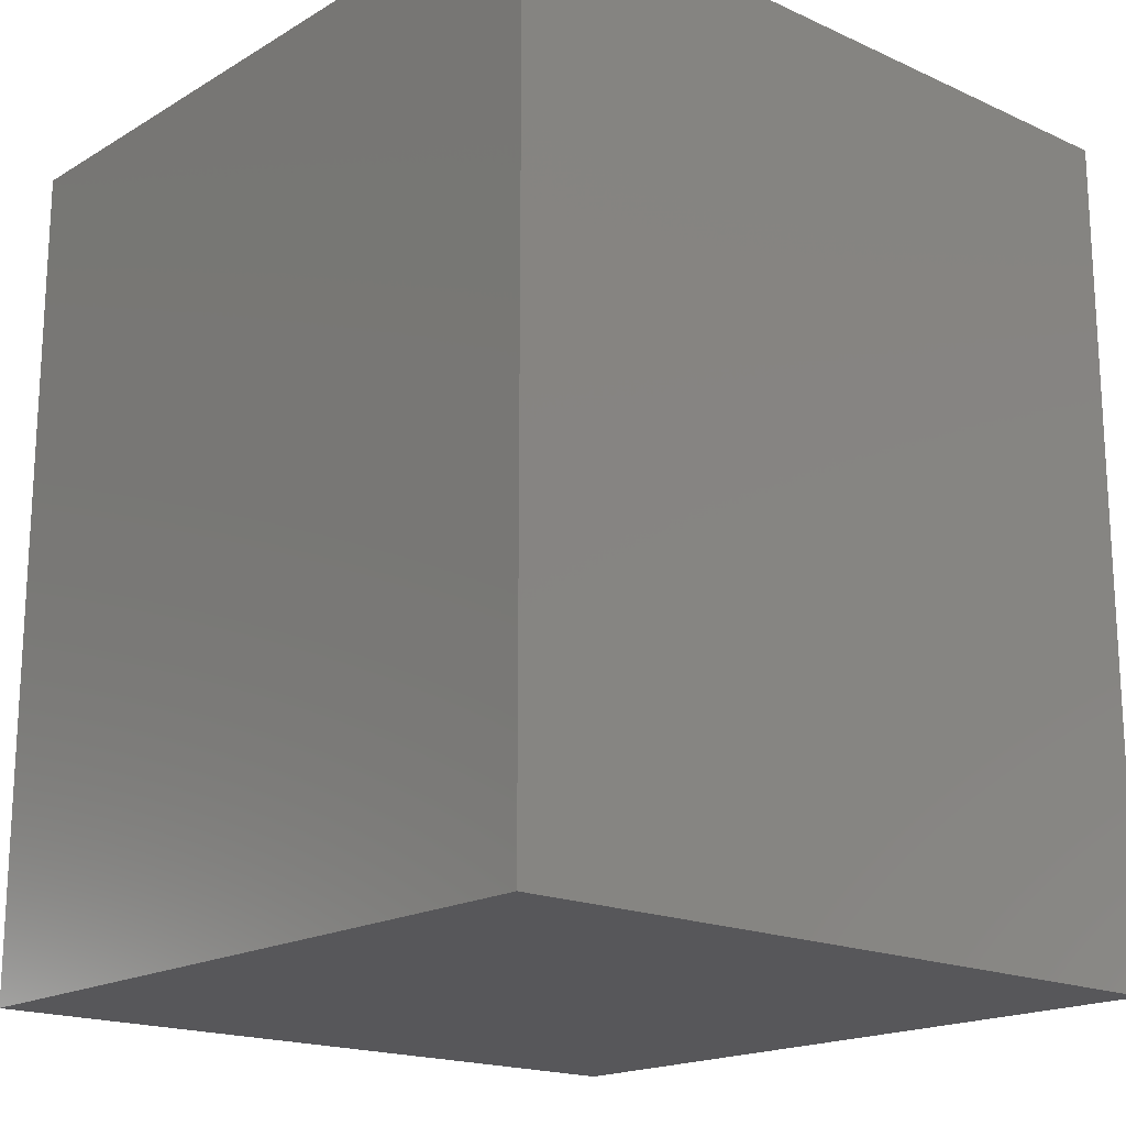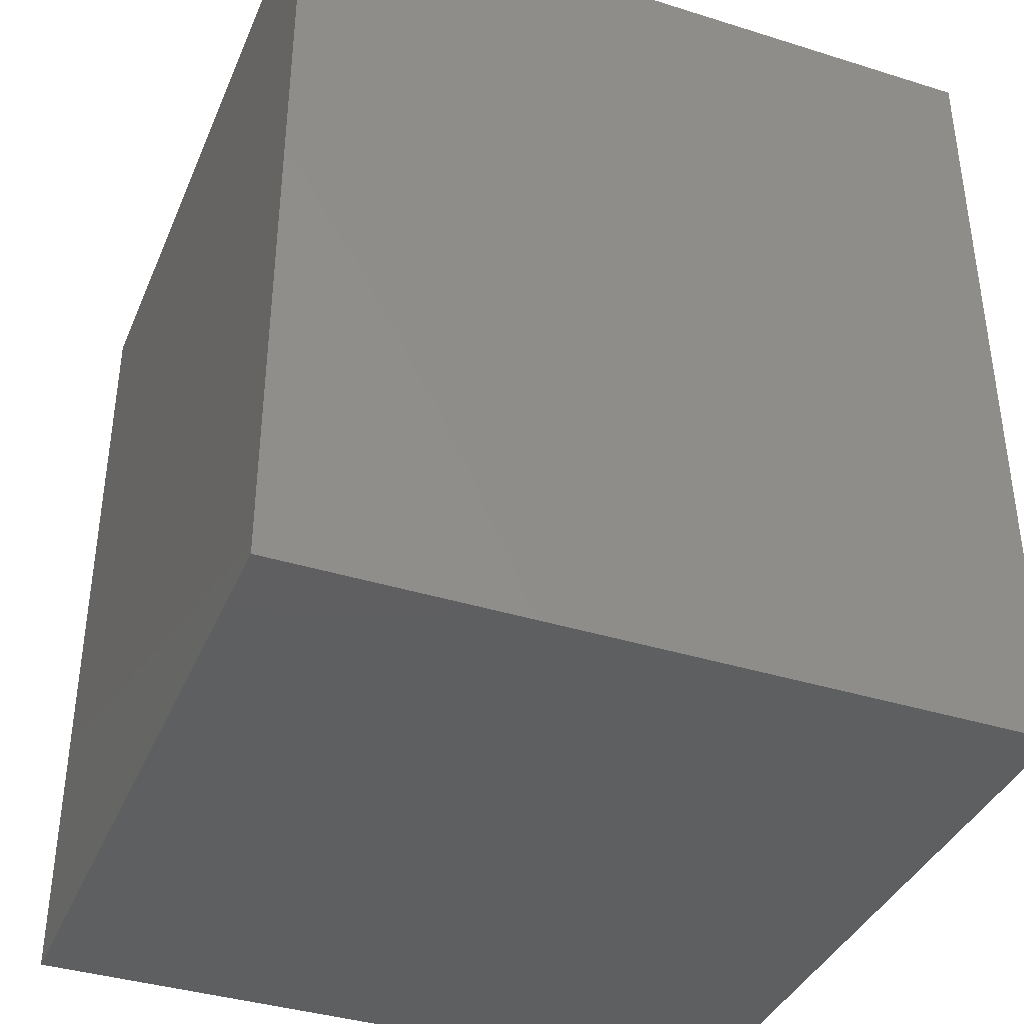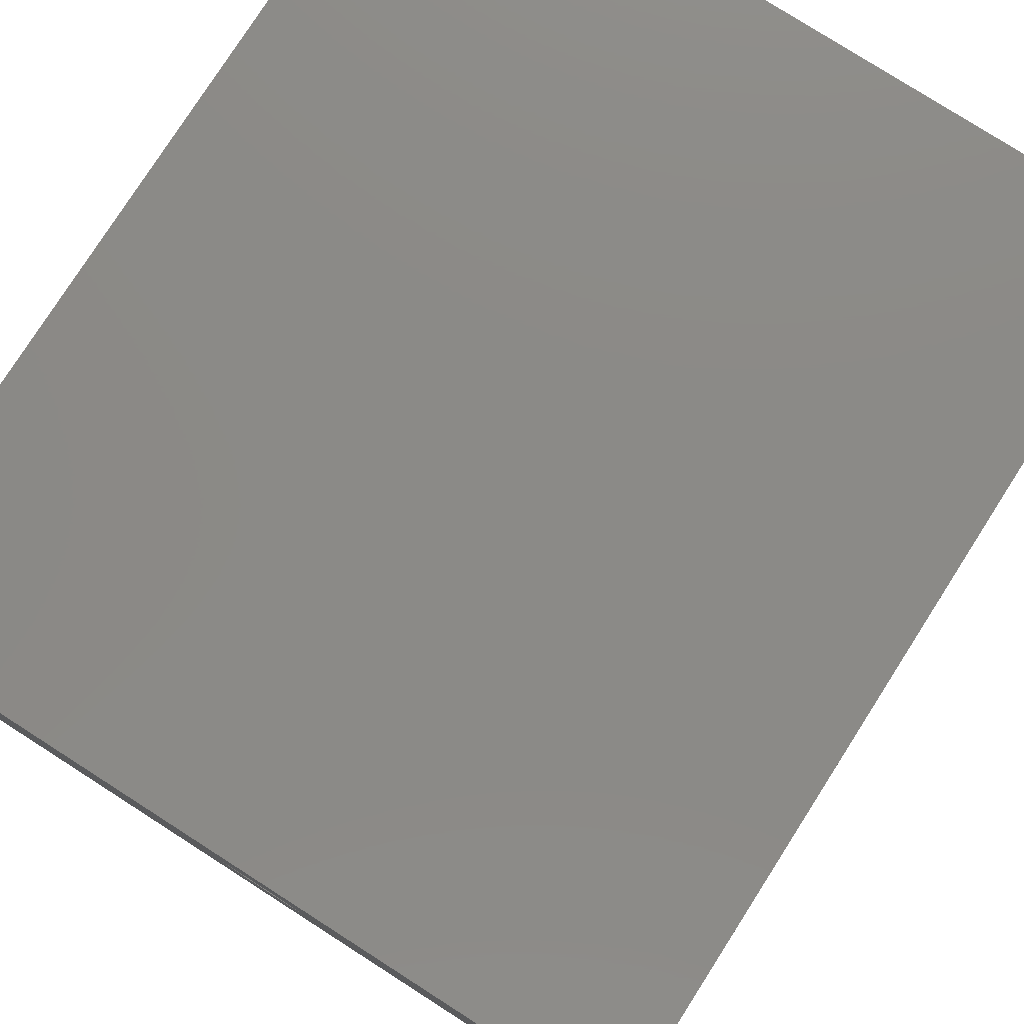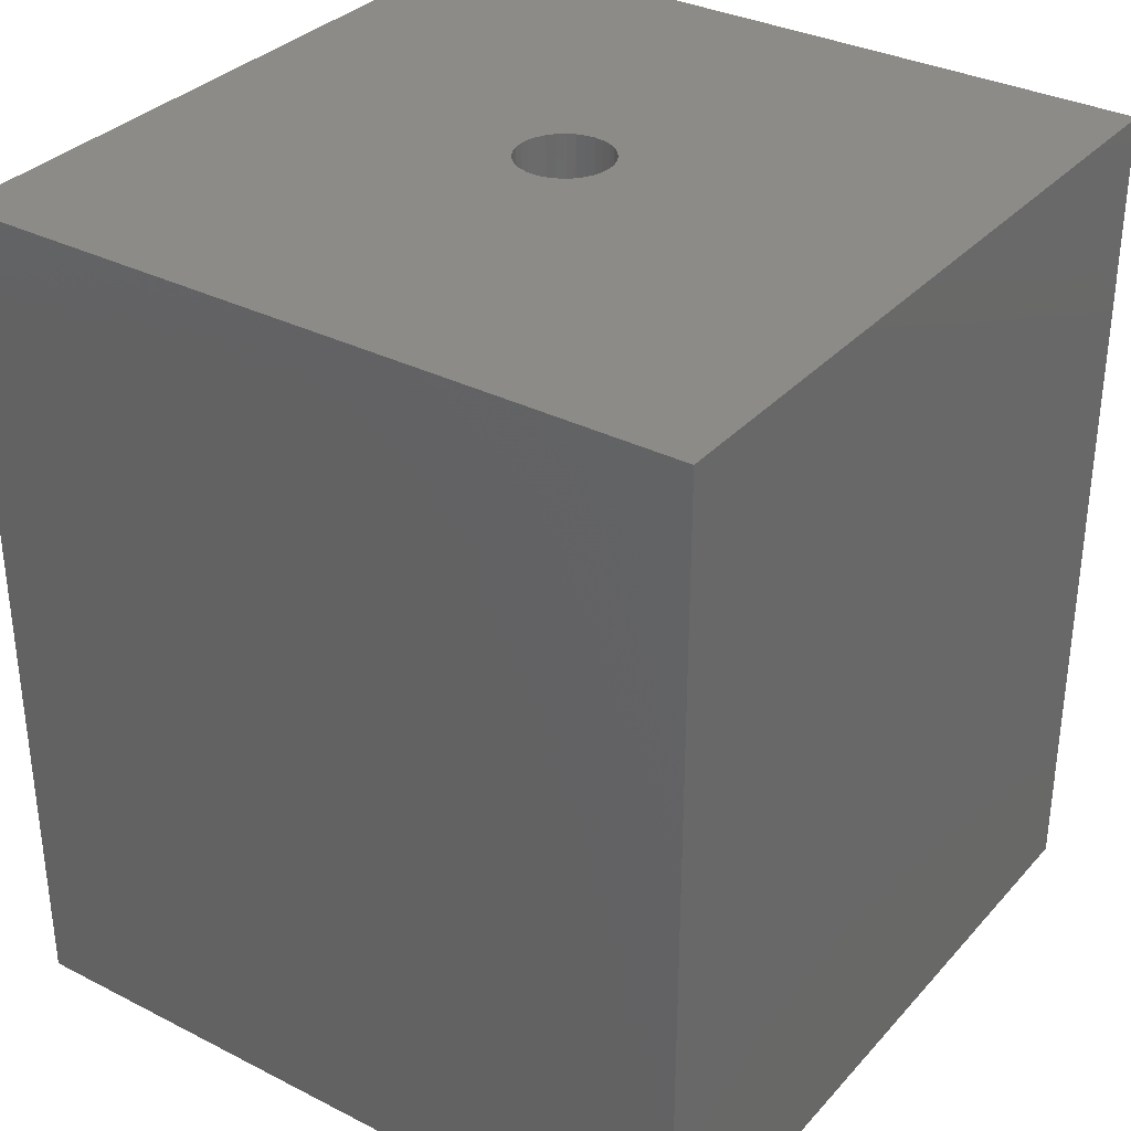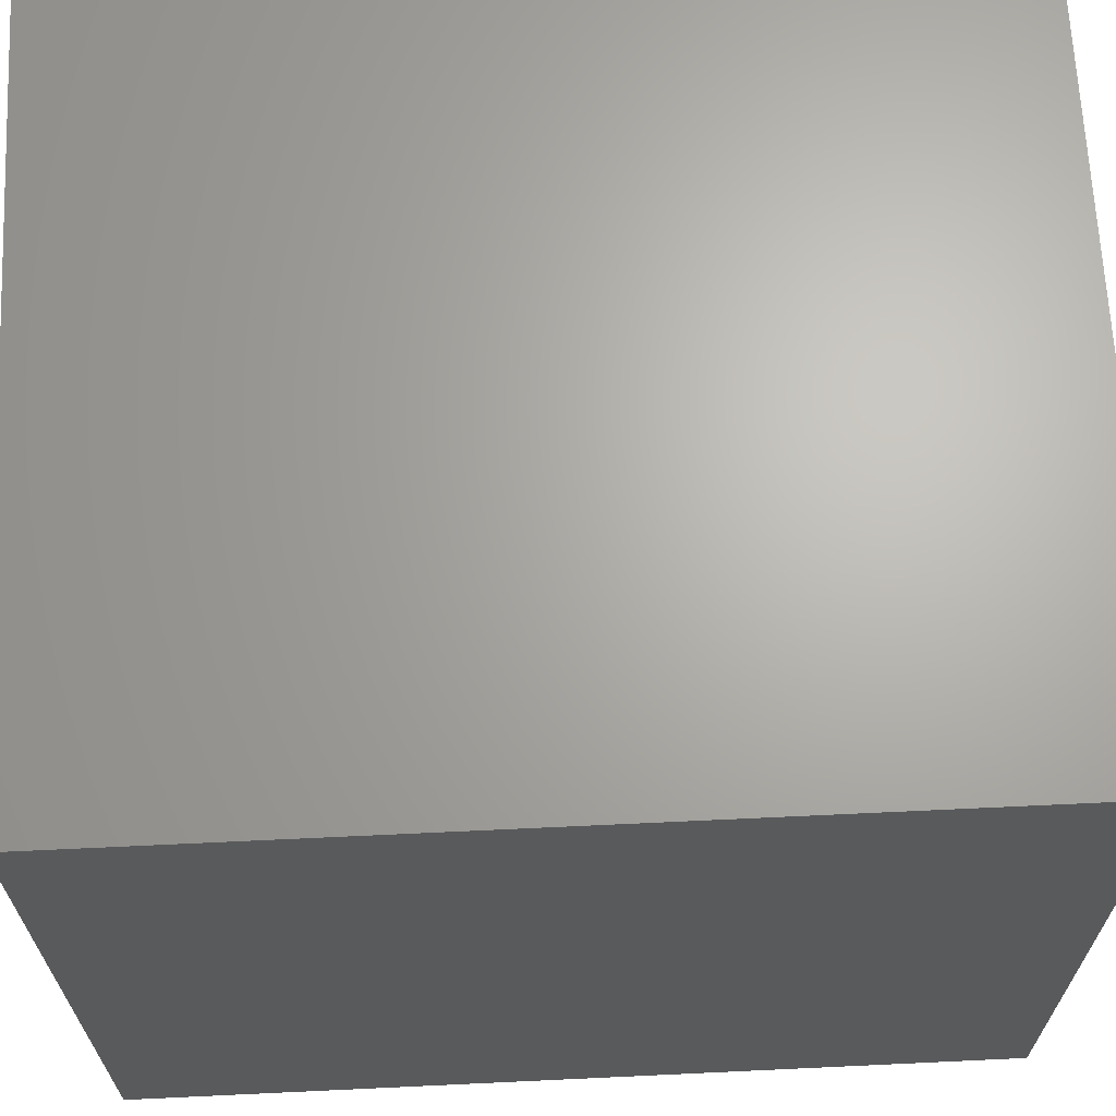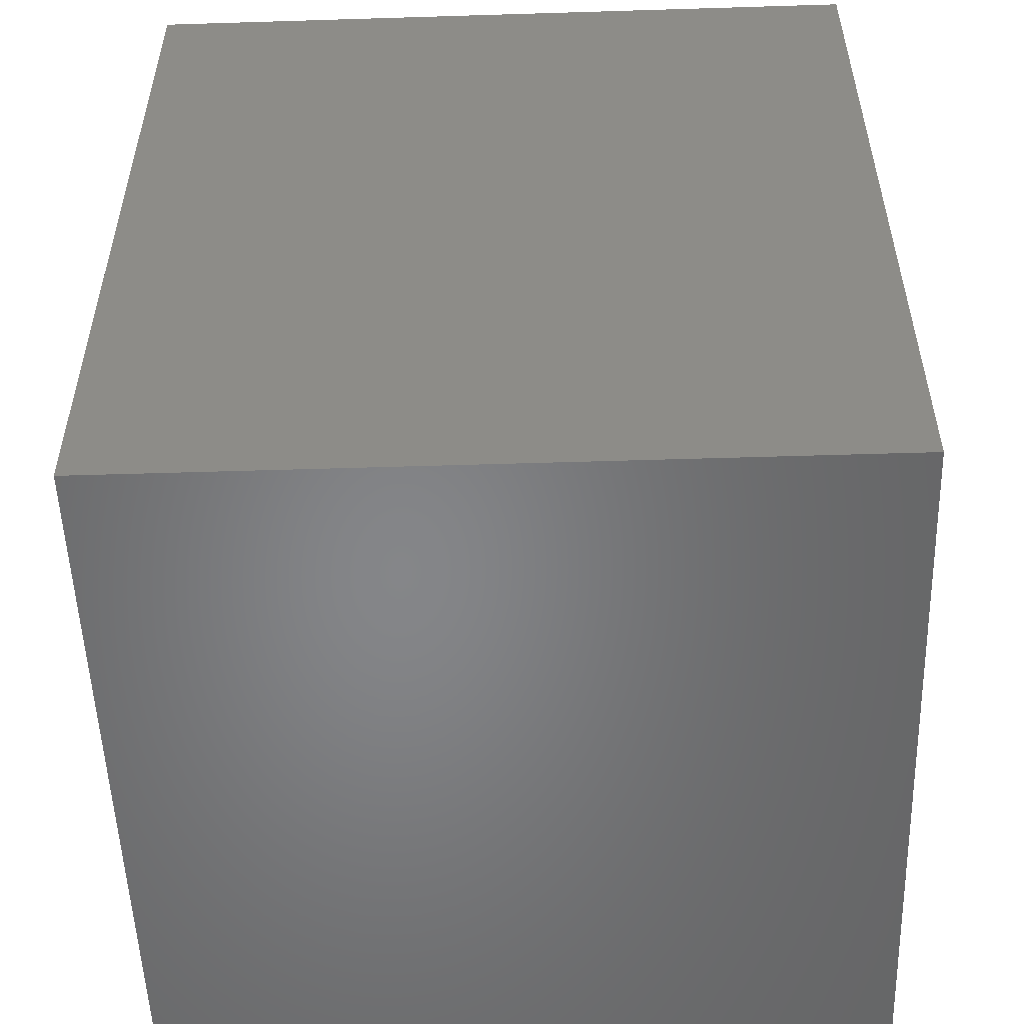
<metadata>
{"format":"stl","ext":"stl","renderer":"f3d","projection":"perspective","resolution":1024,"background":"white","views":[{"elev":-18.1,"azim":138.7,"up":"+Z"},{"elev":-38.4,"azim":-21.5,"up":"+Z"},{"elev":78.4,"azim":32.6,"up":"+Y"},{"elev":33.2,"azim":34.9,"up":"+Z"},{"elev":66.3,"azim":87.3,"up":"+Y"},{"elev":-52.9,"azim":-178.1,"up":"+Z"}]}
</metadata>
<code>
# stl→obj: 130 verts, 256 faces
v -0.6742 0.2979 0.2822
v -0.6301 0.3671 0.2833
v -0.6453 0.3015 0.2829
v -0.6344 0.3686 0.2832
v -0.621 0.3666 0.2835
v -0.5704 0.3439 0.2848
v -0.5924 0.3249 0.2842
v -0.6177 0.3106 0.2836
v -0.6256 0.3664 0.2834
v -0.5999 0.3906 0.2841
v -0.6003 0.3952 0.284
v -0.5394 0.3929 0.2855
v -0.6016 0.3996 0.284
v -0.5305 0.489 0.2858
v -0.5295 0.4499 0.2858
v -0.5316 0.4209 0.2857
v -0.6228 0.4148 0.2835
v -0.6274 0.4147 0.2834
v -0.7178 0.4844 0.2812
v -0.7132 0.2969 0.2813
v -0.6473 0.3979 0.2829
v -0.6482 0.3943 0.2829
v -0.6484 0.3906 0.2829
v -0.648 0.3861 0.2829
v -0.6467 0.3817 0.2829
v -0.6446 0.3776 0.283
v -0.6418 0.374 0.283
v -0.6384 0.371 0.2831
v -0.6318 0.4137 0.2833
v -0.636 0.4118 0.2832
v -0.6398 0.4092 0.2831
v -0.643 0.4059 0.283
v -0.6455 0.4021 0.2829
v -0.5525 0.3669 0.2852
v -0.6165 0.3676 0.2837
v -0.6124 0.3694 0.2838
v -0.6086 0.372 0.2838
v -0.6054 0.3753 0.2839
v -0.6028 0.3791 0.284
v -0.601 0.3833 0.284
v -0.6002 0.3869 0.2841
v -0.6037 0.4037 0.284
v -0.6065 0.4073 0.2839
v -0.61 0.4103 0.2838
v -0.6139 0.4126 0.2837
v -0.6182 0.4141 0.2836
v -0.7063 0.2969 0.0001129
v -0.6673 0.2979 0.001071
v -0.6384 0.3015 0.00178
v -0.6108 0.3106 0.002458
v -0.5855 0.3249 0.003079
v -0.5635 0.3439 0.00362
v -0.5456 0.3669 0.00406
v -0.5325 0.3929 0.004381
v -0.5247 0.4209 0.004571
v -0.5226 0.4499 0.004624
v -0.5236 0.489 0.0046
v -0.7109 0.4844 0
v -0.5999 0.3906 0.375
v -0.6004 0.3859 0.375
v -0.6018 0.3813 0.375
v -0.604 0.3771 0.375
v -0.607 0.3735 0.375
v -0.6107 0.3705 0.375
v -0.6149 0.3682 0.375
v -0.6194 0.3668 0.375
v -0.6242 0.3664 0.375
v -0.6289 0.3668 0.375
v -0.6335 0.3682 0.375
v -0.6377 0.3705 0.375
v -0.6413 0.3735 0.375
v -0.6443 0.3771 0.375
v -0.6466 0.3813 0.375
v -0.648 0.3859 0.375
v -0.6484 0.3906 0.375
v -0.648 0.3954 0.375
v -0.6466 0.3999 0.375
v -0.6443 0.4041 0.375
v -0.6413 0.4078 0.375
v -0.6377 0.4108 0.375
v -0.6335 0.413 0.375
v -0.6289 0.4144 0.375
v -0.6242 0.4149 0.375
v -0.6194 0.4144 0.375
v -0.6149 0.413 0.375
v -0.6107 0.4108 0.375
v -0.607 0.4078 0.375
v -0.604 0.4041 0.375
v -0.6018 0.3999 0.375
v -0.6004 0.3954 0.375
v -0.4827 0.3906 0.375
v -0.7656 0.3906 0.375
v -0.7629 0.363 0.375
v -0.7629 0.4182 0.375
v -0.4854 0.4182 0.375
v -0.4935 0.4448 0.375
v -0.5066 0.4692 0.375
v -0.5242 0.4906 0.375
v -0.5456 0.5082 0.375
v -0.57 0.5213 0.375
v -0.5966 0.5294 0.375
v -0.6242 0.5321 0.375
v -0.6518 0.5294 0.375
v -0.6783 0.5213 0.375
v -0.7028 0.5082 0.375
v -0.7242 0.4906 0.375
v -0.7418 0.4692 0.375
v -0.7549 0.4448 0.375
v -0.7549 0.3365 0.375
v -0.7418 0.312 0.375
v -0.7242 0.2906 0.375
v -0.7028 0.273 0.375
v -0.6783 0.2599 0.375
v -0.6518 0.2519 0.375
v -0.6242 0.2492 0.375
v -0.5966 0.2519 0.375
v -0.57 0.2599 0.375
v -0.5456 0.273 0.375
v -0.5242 0.2906 0.375
v -0.5066 0.312 0.375
v -0.4935 0.3365 0.375
v -0.4854 0.363 0.375
v -0.4297 0.5781 0.375
v -0.8125 0.5781 0.375
v -0.4297 0.1953 0.375
v -0.8125 0.1953 0.375
v -0.8125 0.1953 -0.0625
v -0.4297 0.1953 -0.0625
v -0.4297 0.5781 -0.0625
v -0.8125 0.5781 -0.0625
f 1 2 3
f 1 4 2
f 5 6 7
f 5 7 8
f 8 9 5
f 8 3 9
f 2 9 3
f 10 11 12
f 12 11 13
f 14 15 16
f 14 16 17
f 14 17 18
f 14 18 19
f 20 19 21
f 20 21 22
f 20 22 23
f 20 23 24
f 20 24 25
f 20 25 26
f 20 26 27
f 20 27 28
f 20 28 4
f 20 4 1
f 19 18 29
f 19 29 30
f 19 30 31
f 19 31 32
f 19 32 33
f 19 33 21
f 34 6 5
f 34 5 35
f 34 35 36
f 34 36 37
f 34 37 38
f 34 38 39
f 34 39 40
f 34 40 41
f 34 41 10
f 34 10 12
f 16 12 13
f 16 13 42
f 16 42 43
f 16 43 44
f 16 44 45
f 16 45 46
f 16 46 17
f 47 48 49
f 47 49 50
f 47 50 51
f 47 51 52
f 47 52 53
f 47 53 54
f 47 54 55
f 47 55 56
f 47 56 57
f 47 57 58
f 48 47 1
f 1 47 20
f 57 56 14
f 14 56 15
f 52 34 53
f 53 34 12
f 53 12 54
f 54 12 16
f 54 16 55
f 55 16 15
f 55 15 56
f 34 52 6
f 6 52 51
f 6 51 7
f 7 51 50
f 7 50 8
f 8 50 49
f 8 49 3
f 3 49 48
f 3 48 1
f 10 41 59
f 41 60 59
f 60 41 40
f 40 61 60
f 61 40 39
f 39 62 61
f 38 62 39
f 63 62 38
f 37 63 38
f 64 63 37
f 36 64 37
f 65 64 36
f 35 65 36
f 66 65 35
f 5 66 35
f 67 66 5
f 9 67 5
f 68 67 9
f 2 68 9
f 69 68 2
f 4 69 2
f 70 69 4
f 28 70 4
f 71 70 28
f 27 71 28
f 72 71 27
f 26 72 27
f 73 72 26
f 25 73 26
f 74 73 25
f 25 24 74
f 74 24 23
f 74 23 75
f 23 22 75
f 22 76 75
f 76 22 21
f 21 77 76
f 77 21 33
f 33 78 77
f 32 78 33
f 79 78 32
f 31 79 32
f 80 79 31
f 30 80 31
f 81 80 30
f 29 81 30
f 82 81 29
f 18 82 29
f 83 82 18
f 17 83 18
f 84 83 17
f 46 84 17
f 85 84 46
f 45 85 46
f 86 85 45
f 44 86 45
f 87 86 44
f 43 87 44
f 88 87 43
f 42 88 43
f 89 88 42
f 13 89 42
f 90 89 13
f 13 11 90
f 90 11 10
f 90 10 59
f 47 58 20
f 20 58 19
f 58 57 19
f 19 57 14
f 91 59 60
f 92 93 74
f 92 74 75
f 92 75 76
f 94 92 76
f 94 76 77
f 94 77 78
f 94 78 79
f 94 79 80
f 94 80 81
f 94 81 82
f 94 82 83
f 83 95 96
f 83 96 97
f 83 97 98
f 83 98 99
f 83 99 100
f 83 100 101
f 83 101 102
f 83 102 103
f 83 103 104
f 83 104 105
f 83 105 106
f 83 106 107
f 83 107 108
f 83 108 94
f 67 93 109
f 67 109 110
f 67 110 111
f 67 111 112
f 67 112 113
f 67 113 114
f 67 114 115
f 67 115 116
f 67 116 117
f 67 117 118
f 67 118 119
f 67 119 120
f 67 120 121
f 67 121 122
f 93 67 68
f 93 68 69
f 93 69 70
f 93 70 71
f 93 71 72
f 93 72 73
f 93 73 74
f 95 83 84
f 95 84 85
f 95 85 86
f 95 86 87
f 95 87 88
f 95 88 89
f 95 89 90
f 95 90 59
f 95 59 91
f 122 91 60
f 122 60 61
f 122 61 62
f 122 62 63
f 122 63 64
f 122 64 65
f 122 65 66
f 122 66 67
f 123 124 103
f 123 103 102
f 123 102 101
f 123 101 100
f 123 100 99
f 123 99 98
f 123 98 97
f 123 97 96
f 123 96 95
f 123 95 91
f 123 91 122
f 123 122 125
f 126 125 115
f 126 115 114
f 126 114 113
f 126 113 112
f 126 112 111
f 126 111 110
f 126 110 109
f 126 109 93
f 124 126 93
f 124 93 92
f 124 92 94
f 124 94 108
f 124 108 107
f 124 107 106
f 124 106 105
f 124 105 104
f 124 104 103
f 125 122 121
f 125 121 120
f 125 120 119
f 125 119 118
f 125 118 117
f 125 117 116
f 125 116 115
f 127 128 126
f 126 128 125
f 128 129 125
f 125 129 123
f 129 130 123
f 123 130 124
f 130 127 124
f 124 127 126
f 127 130 128
f 128 130 129

</code>
